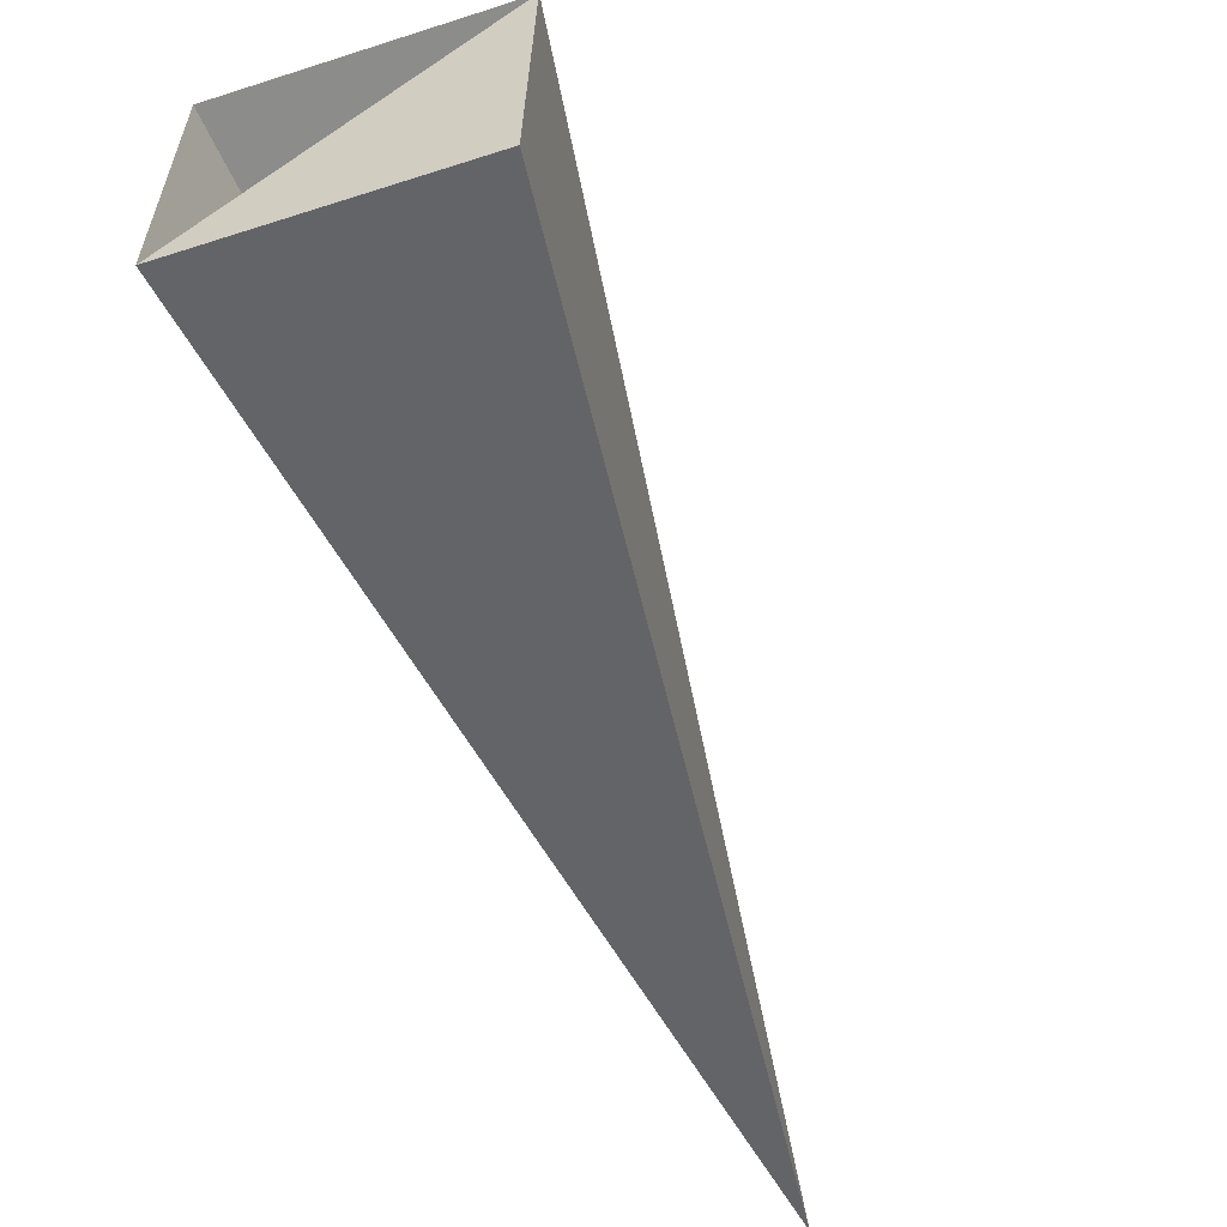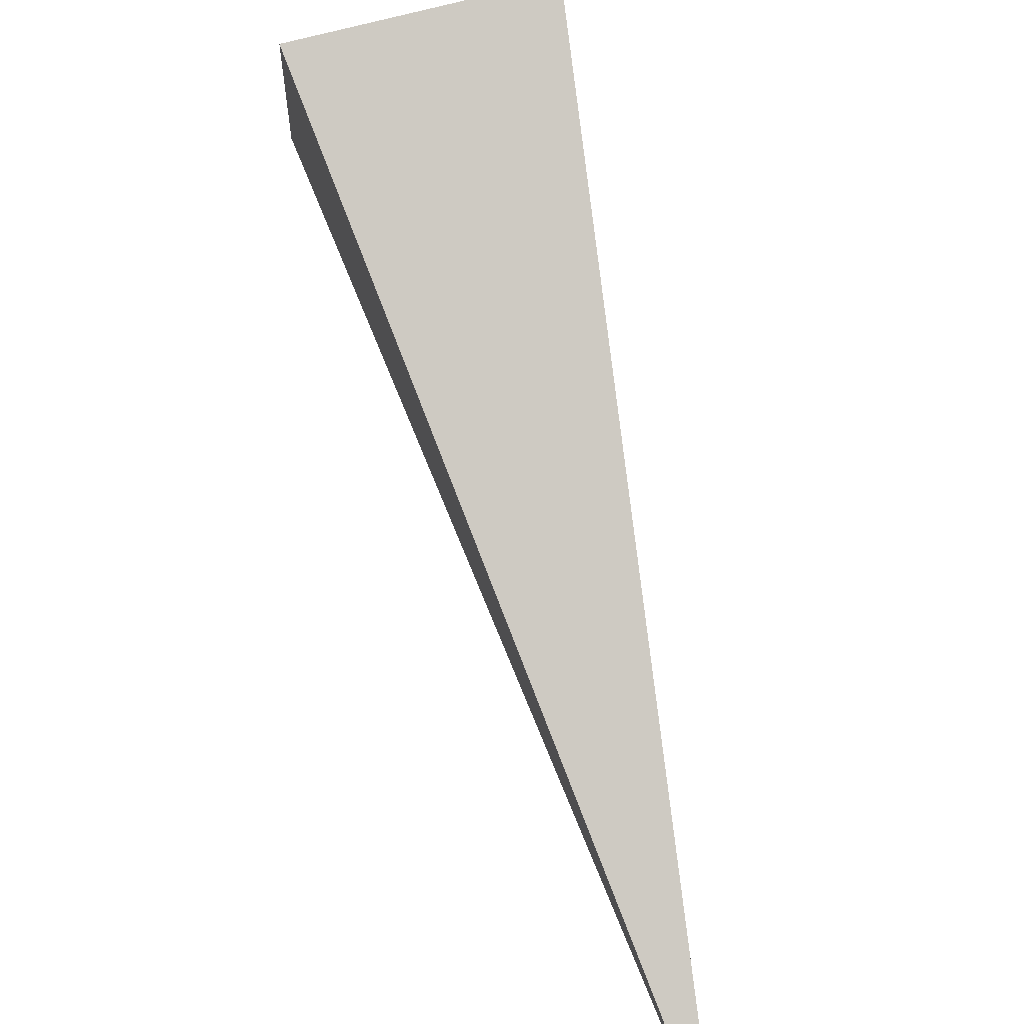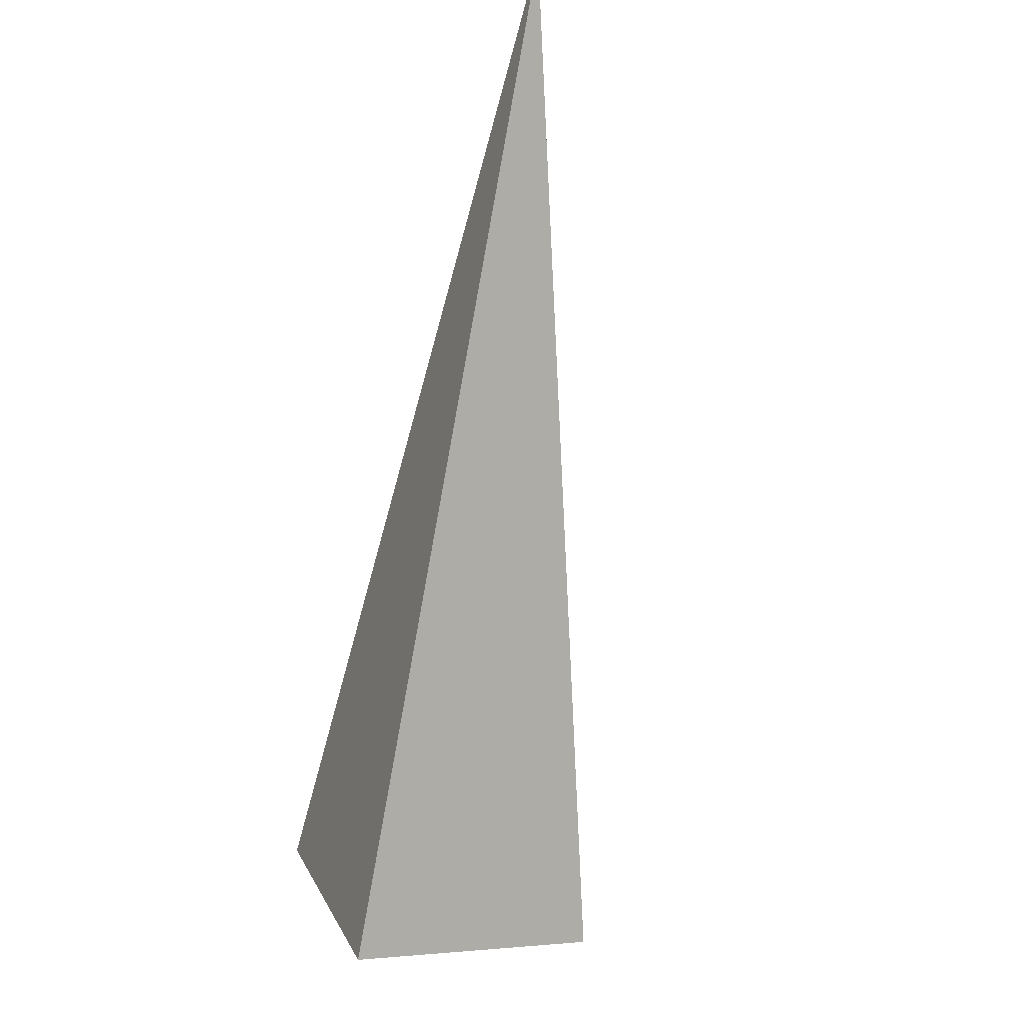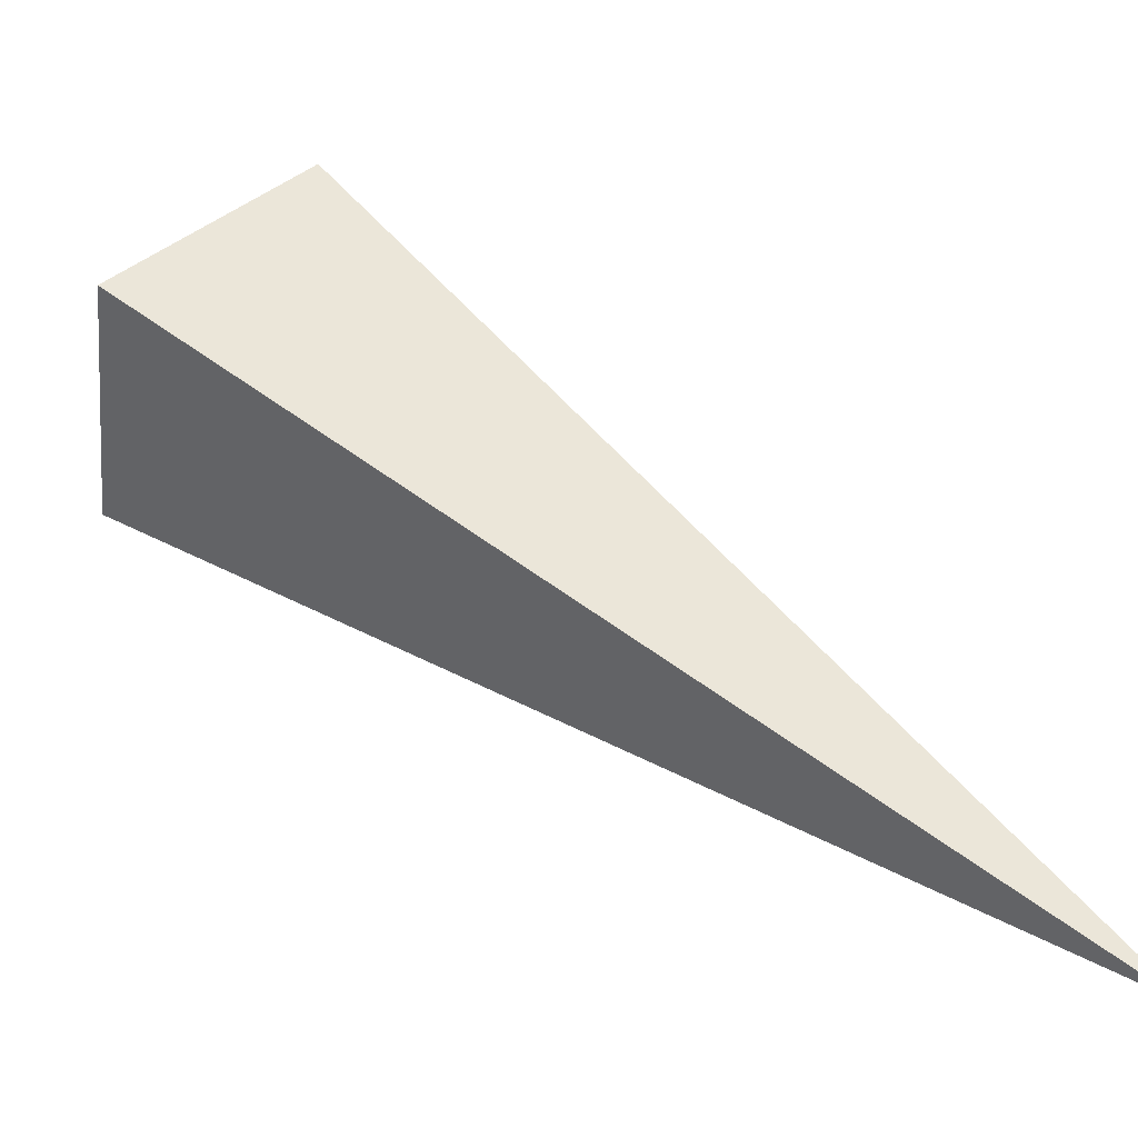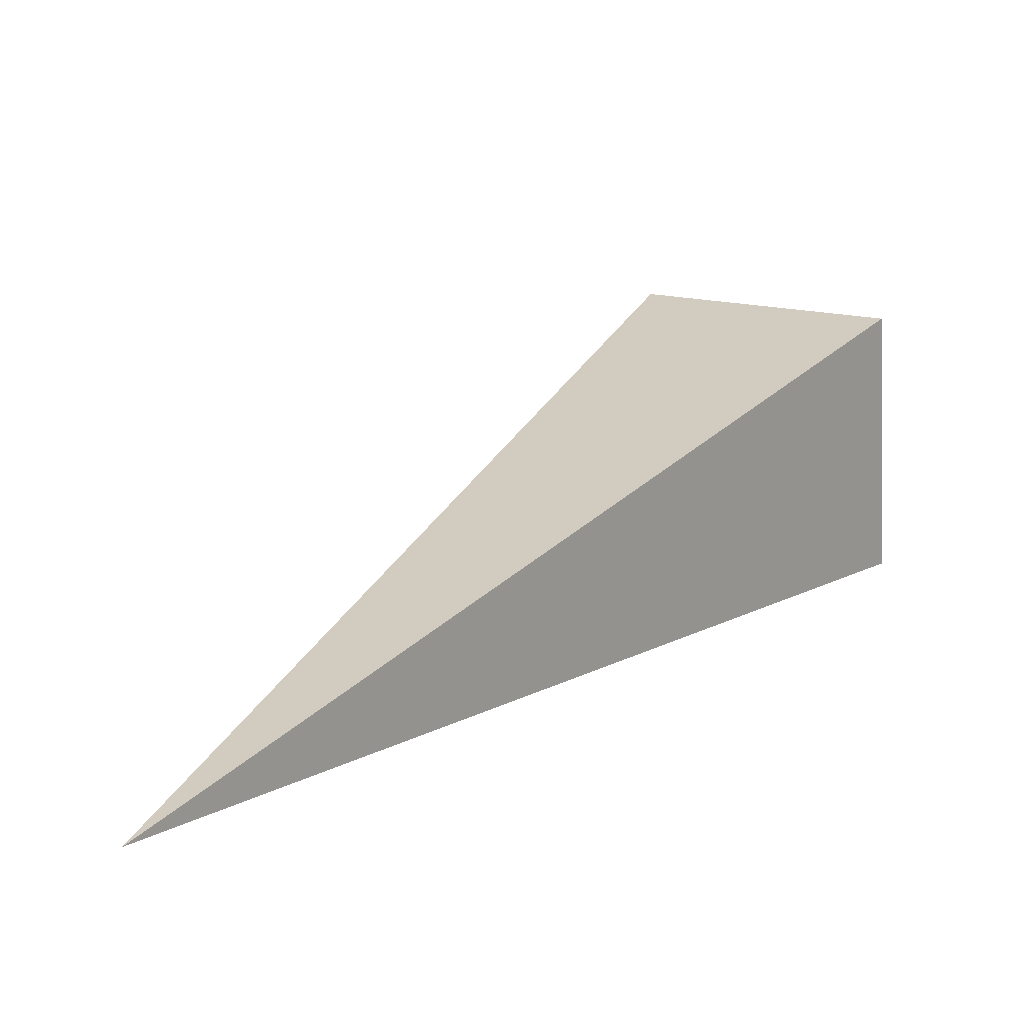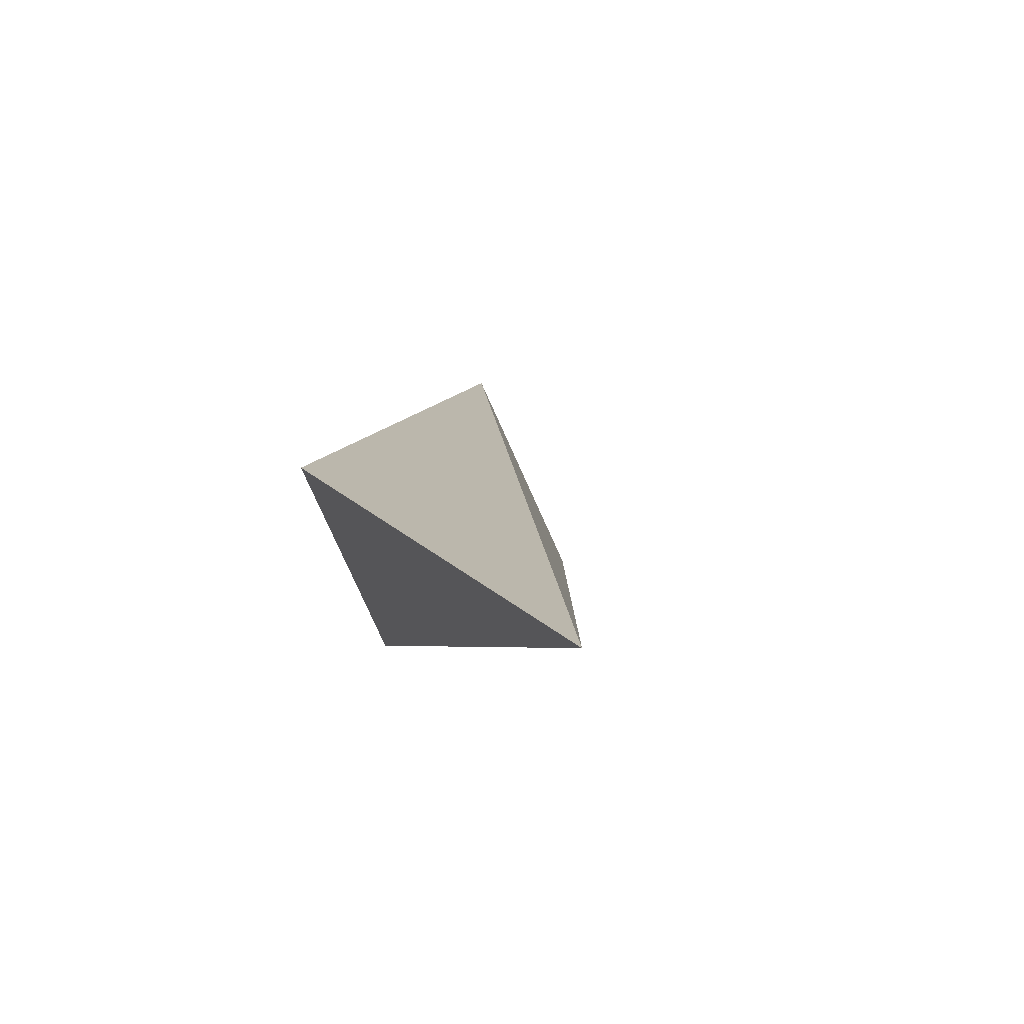
<metadata>
{"format":"obj","ext":"obj","renderer":"f3d","projection":"perspective","resolution":1024,"background":"white","views":[{"elev":-51.3,"azim":-129.4,"up":"+Y"},{"elev":73.3,"azim":16.4,"up":"+Y"},{"elev":-14.9,"azim":65.5,"up":"+Z"},{"elev":39.7,"azim":-17.6,"up":"+Y"},{"elev":13.7,"azim":62.9,"up":"+Y"},{"elev":65.2,"azim":60.3,"up":"+Z"}]}
</metadata>
<code>
o 2389391215984
v 4417 -262.9 -152.6
v 4417 -263.4 -152.6
v 4418 -263.4 -151
v 4418 -263.4 -151
v 4417 -263.4 -152.6
v 4417 -263.4 -152.9
v 4418 -263.4 -151
v 4418 -263.4 -151
v 4417 -263.4 -152.9
v 4417 -262.9 -152.8
v 4418 -263.4 -151
v 4418 -263.4 -151
v 4417 -262.9 -152.8
v 4417 -262.9 -152.6
v 4418 -263.4 -151
v 4418 -263.4 -151
v 4417 -262.9 -152.6
v 4417 -263.4 -152.6
v 4417 -263.4 -152.9
v 4417 -262.9 -152.8
f 1 2 3
f 5 6 7
f 9 10 11
f 13 14 15
f 17 18 19

</code>
